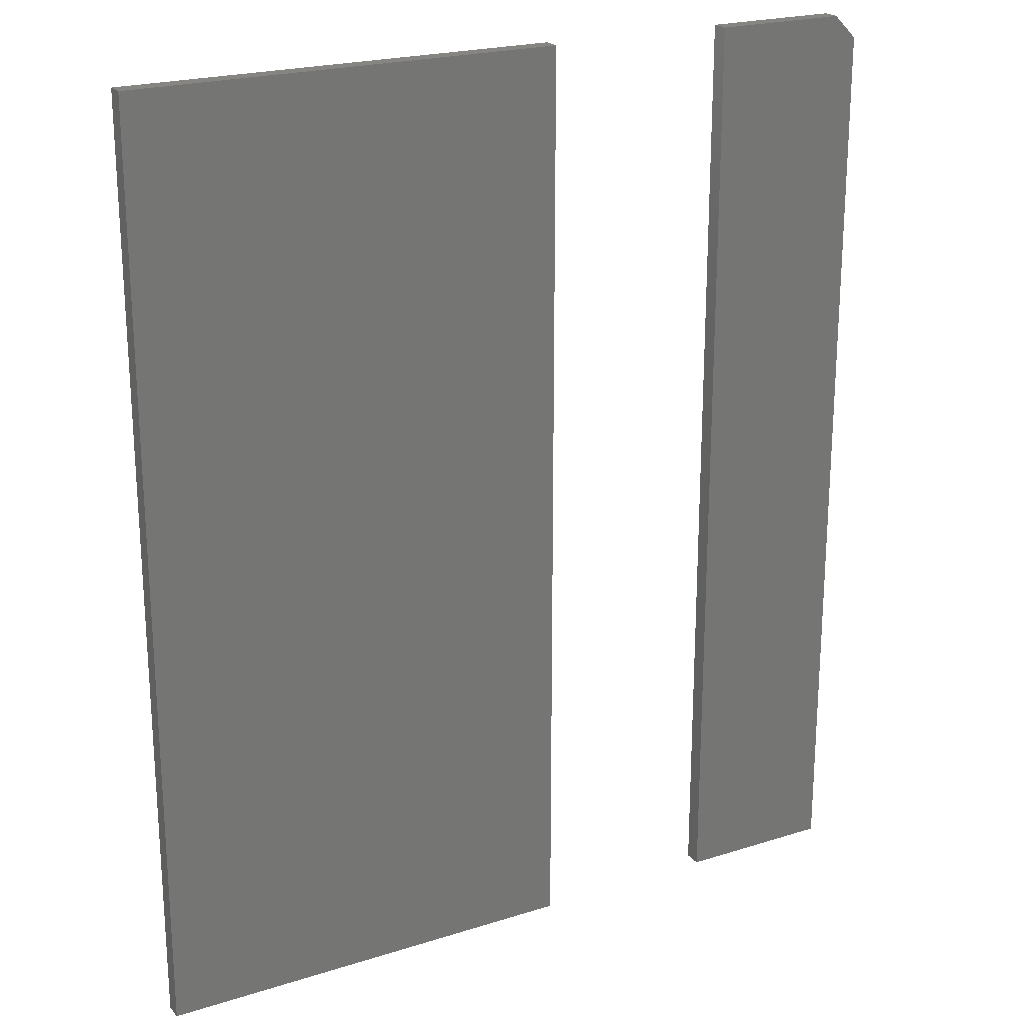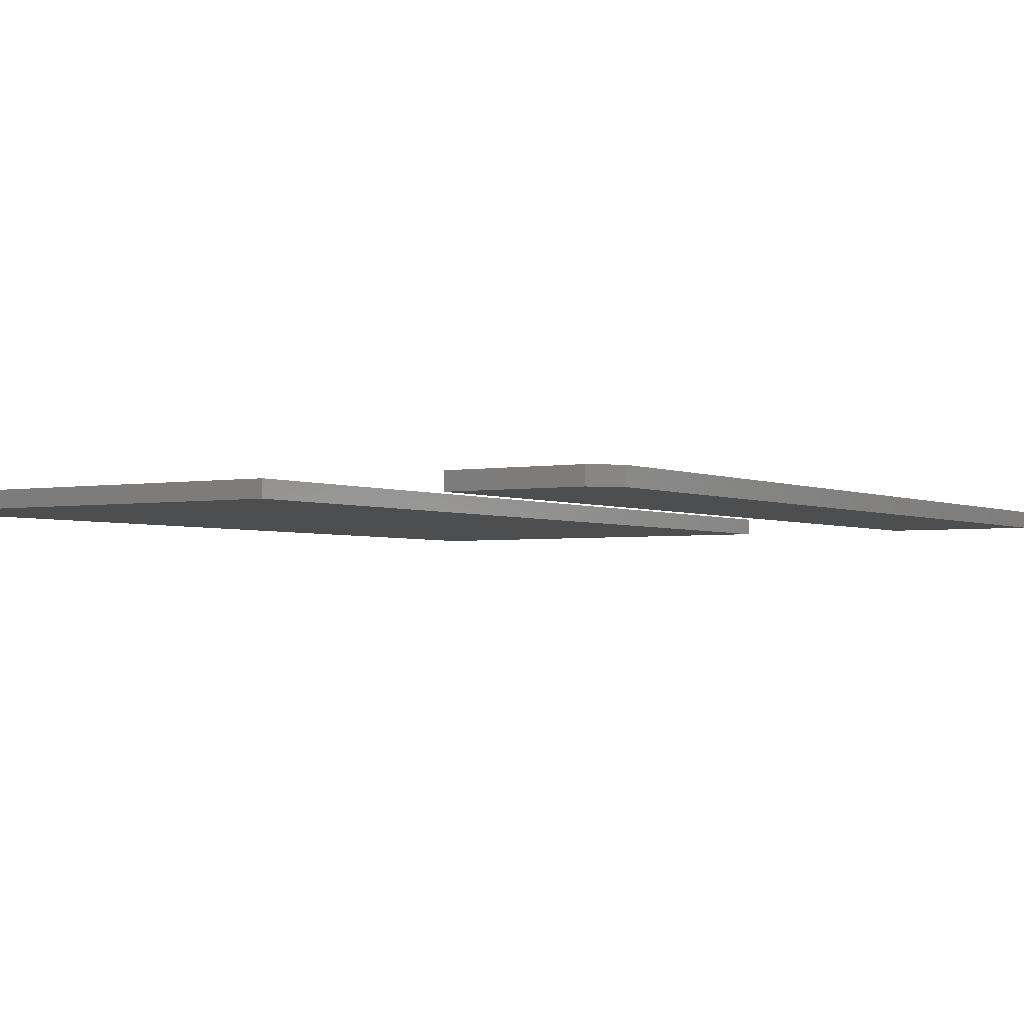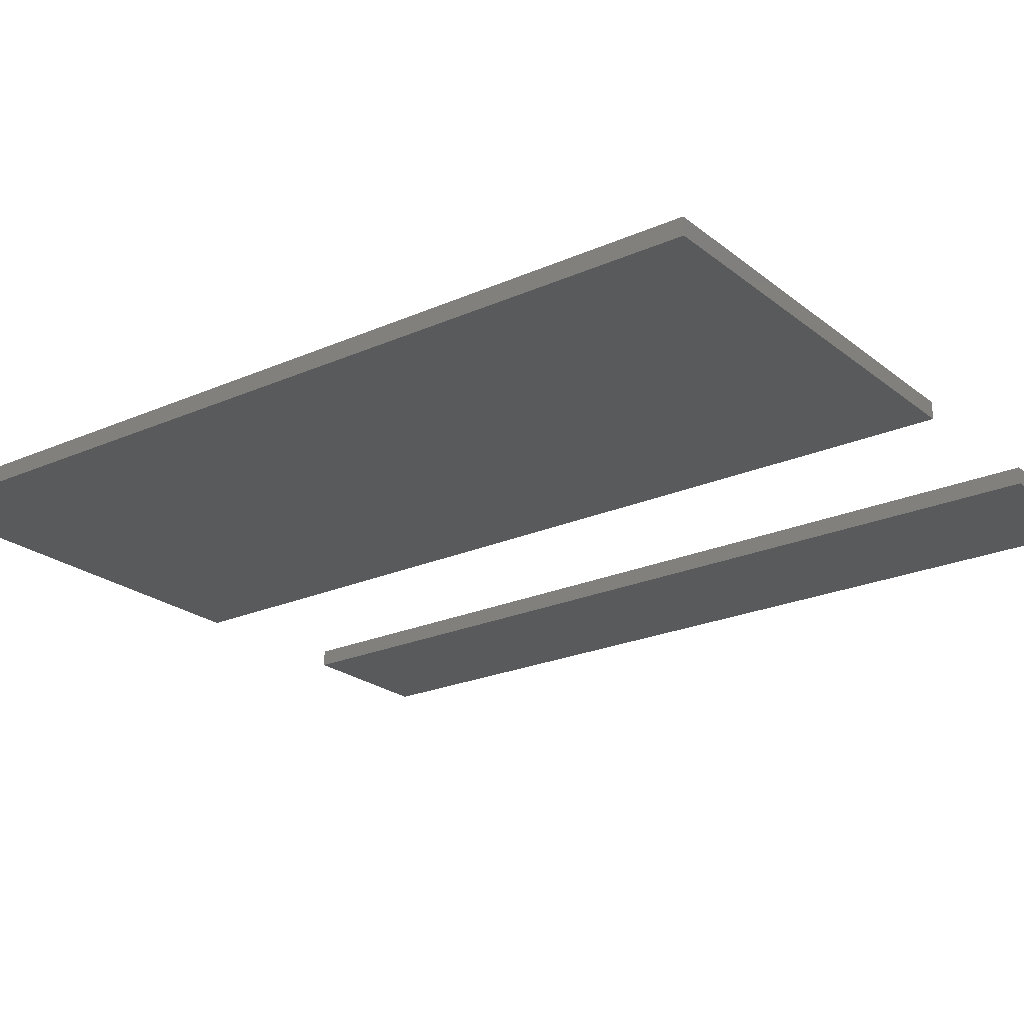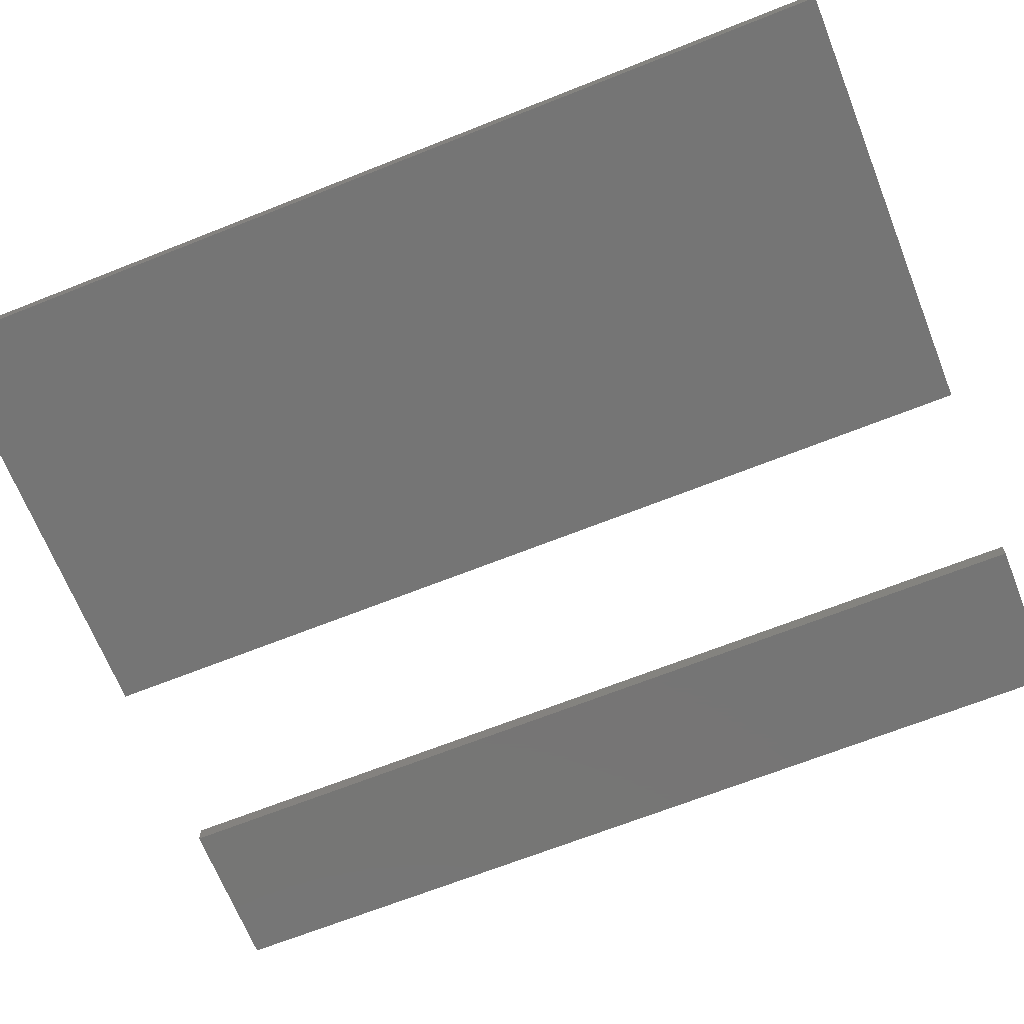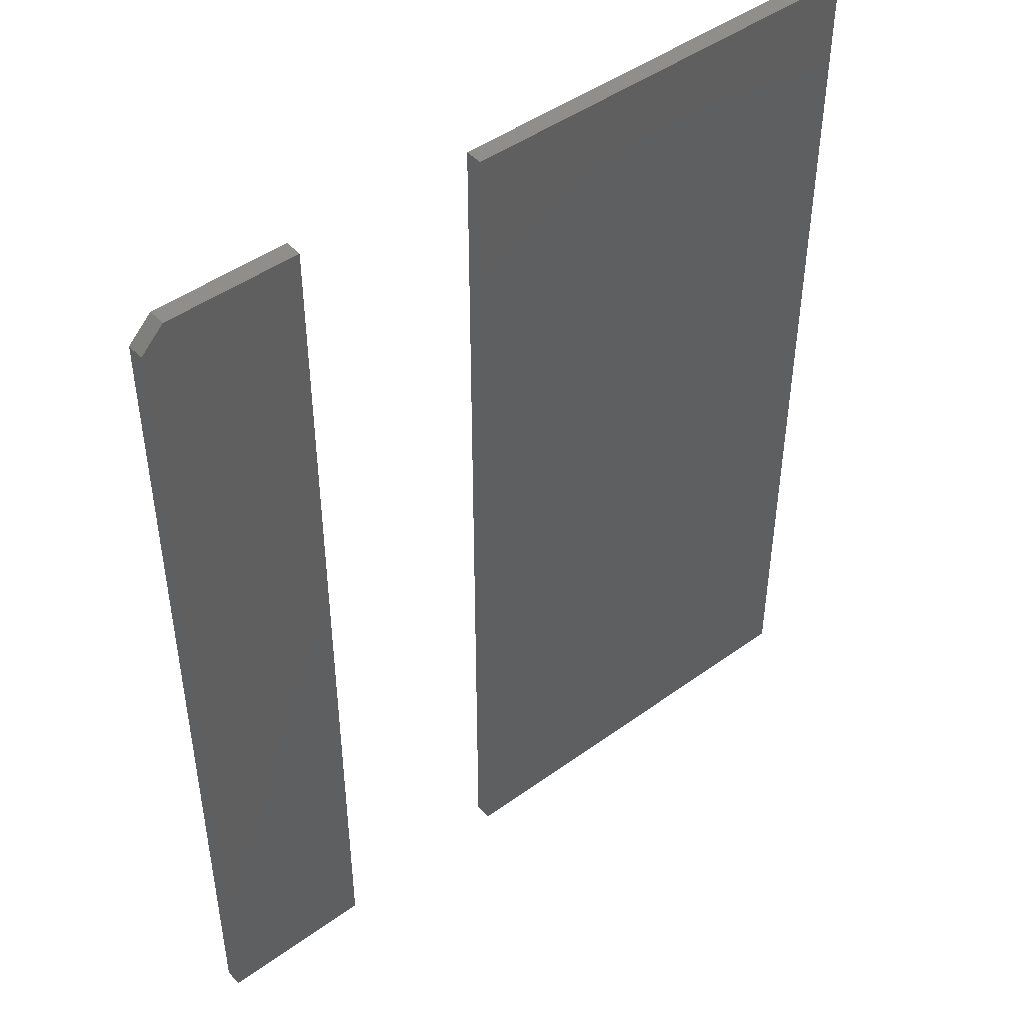
<metadata>
{"format":"stl","ext":"stl","renderer":"f3d","projection":"perspective","resolution":1024,"background":"white","views":[{"elev":21.9,"azim":-29.0,"up":"+Z"},{"elev":-2.8,"azim":32.6,"up":"+Y"},{"elev":-22.9,"azim":-53.0,"up":"+Y"},{"elev":-67.7,"azim":-68.3,"up":"+Y"},{"elev":46.2,"azim":140.4,"up":"+Z"}]}
</metadata>
<code>
# stl→obj: 18 verts, 28 faces
v 0.5391 -0.02344 -0.6172
v 0.7483 -0.02344 -0.6172
v 0.5391 -0.02344 0.625
v 0.7483 -0.02344 0.5938
v 0.717 -0.02344 0.625
v 0.717 1.577e-16 0.625
v 0.7483 1.577e-16 0.5938
v 0.5391 1.379e-16 0.625
v 0.7483 2.323e-17 -0.6172
v 0.5391 0 -0.6172
v -0.2891 -0.02344 -0.6172
v 0.2863 -0.02344 -0.6172
v -0.2891 -0.02344 0.625
v 0.2863 -0.02344 0.625
v -0.2891 0 -0.6172
v -0.2891 1.379e-16 0.625
v 0.2863 3.194e-17 -0.6172
v 0.2863 1.698e-16 0.625
f 1 2 3
f 3 2 4
f 3 4 5
f 6 7 8
f 8 7 9
f 8 9 10
f 5 6 3
f 3 6 8
f 2 9 4
f 4 9 7
f 6 5 7
f 7 5 4
f 3 8 1
f 1 8 10
f 1 10 2
f 2 10 9
f 11 12 13
f 13 12 14
f 15 16 17
f 17 16 18
f 13 16 11
f 11 16 15
f 14 18 13
f 13 18 16
f 12 17 14
f 14 17 18
f 11 15 12
f 12 15 17

</code>
